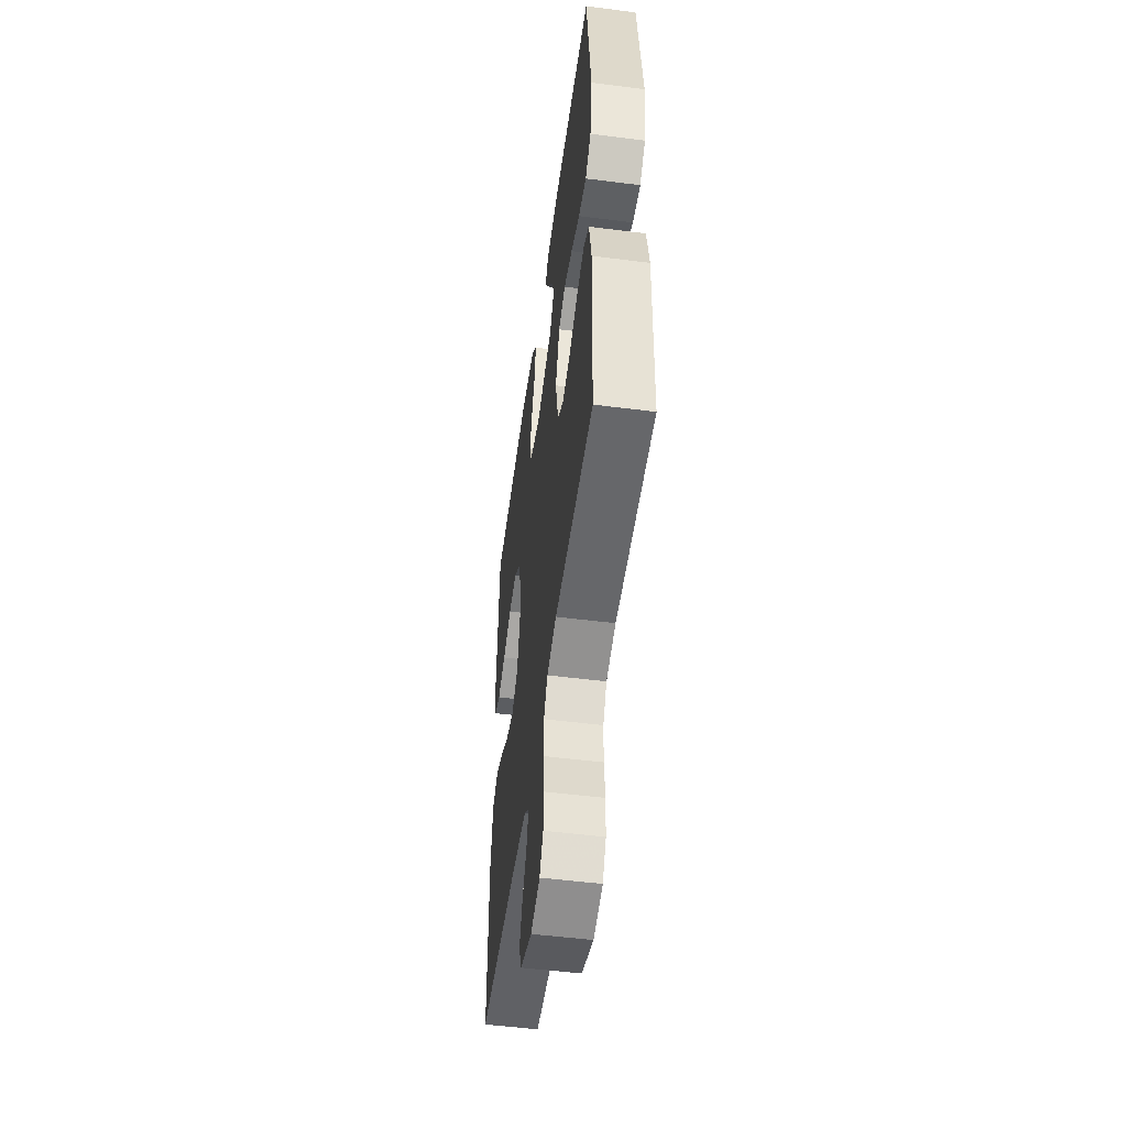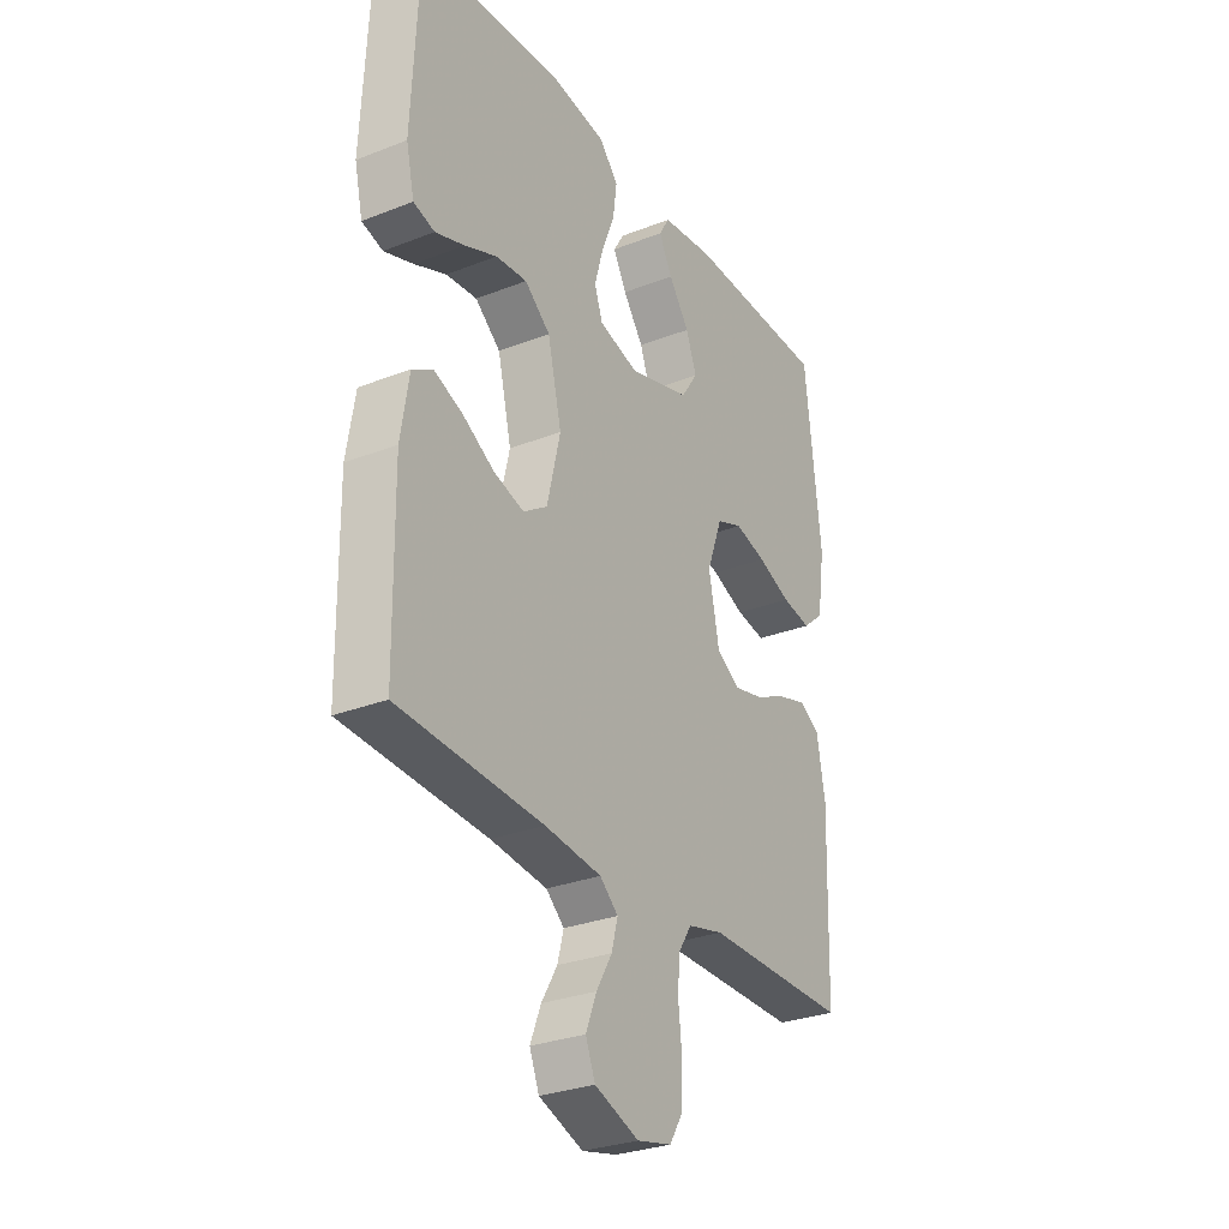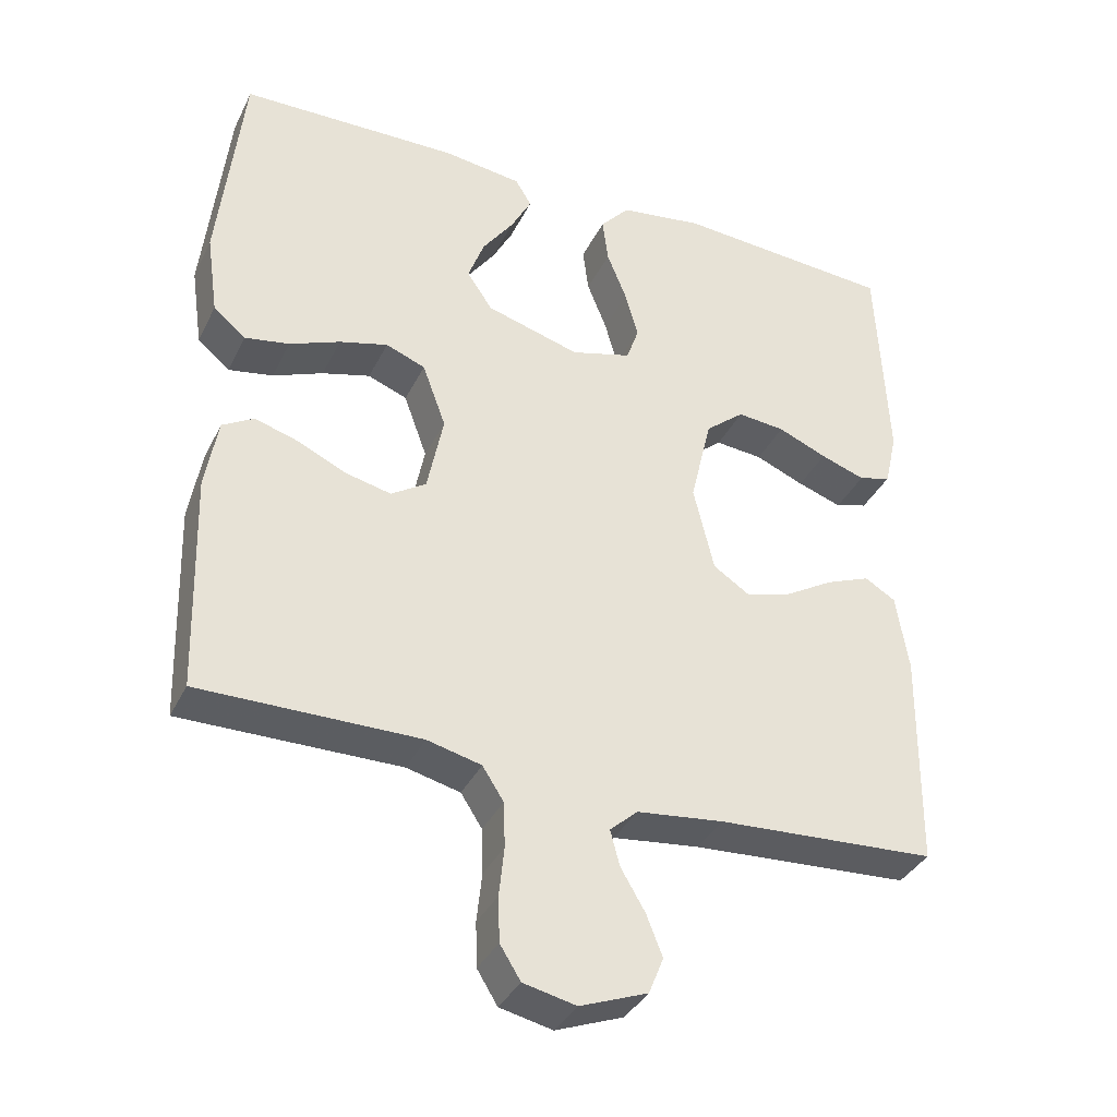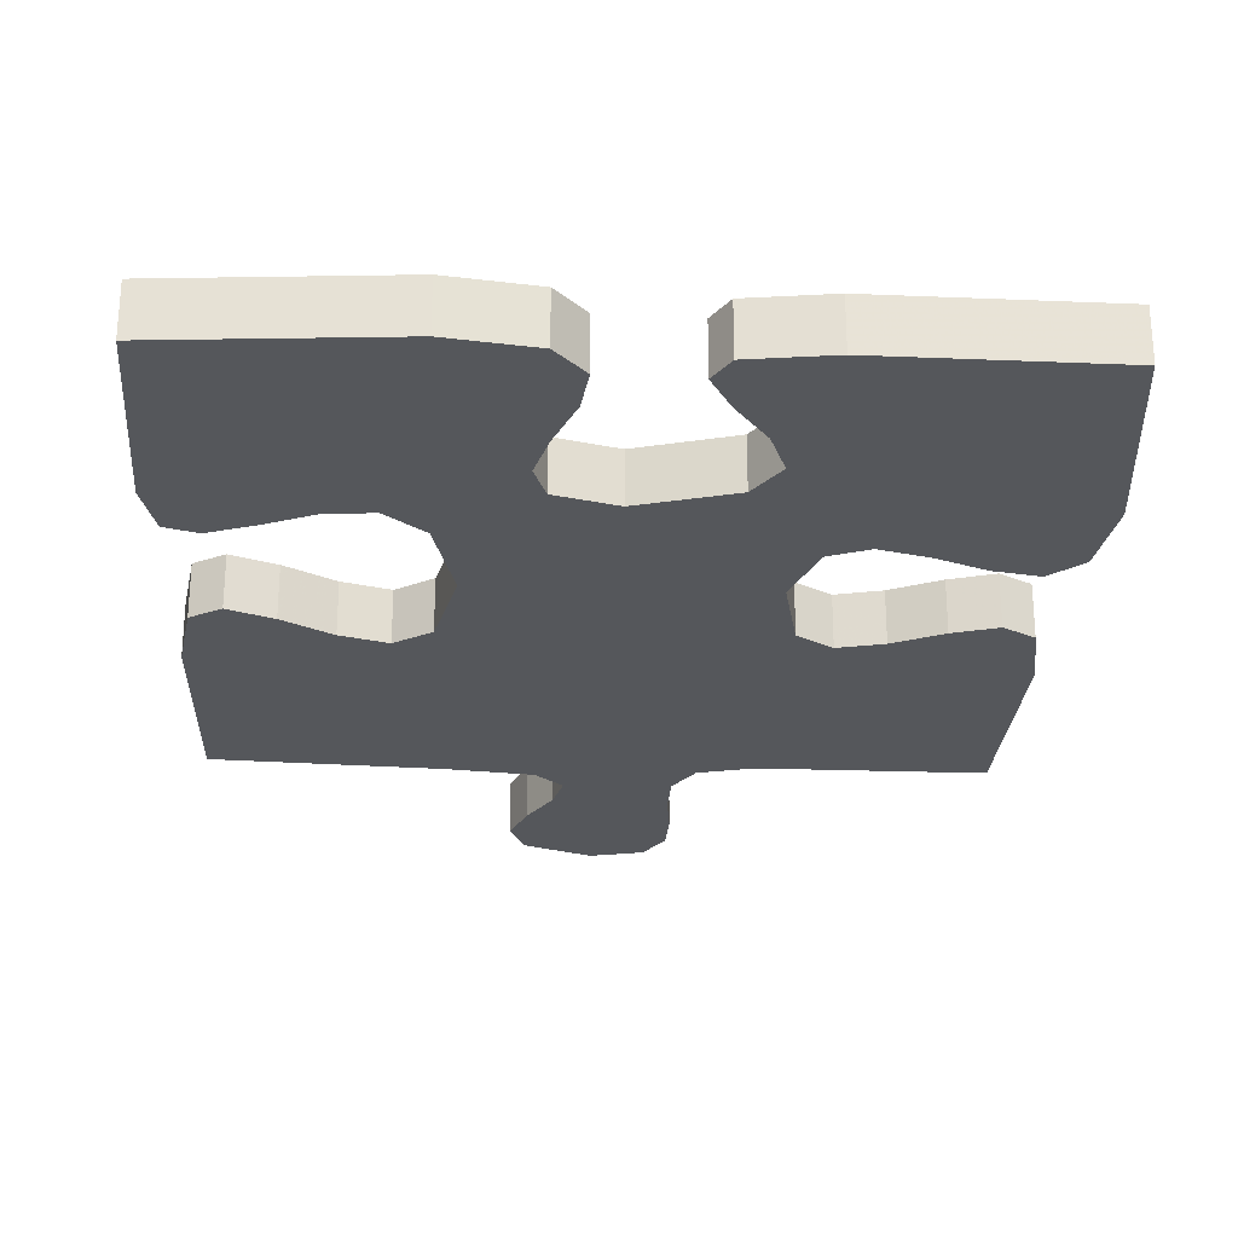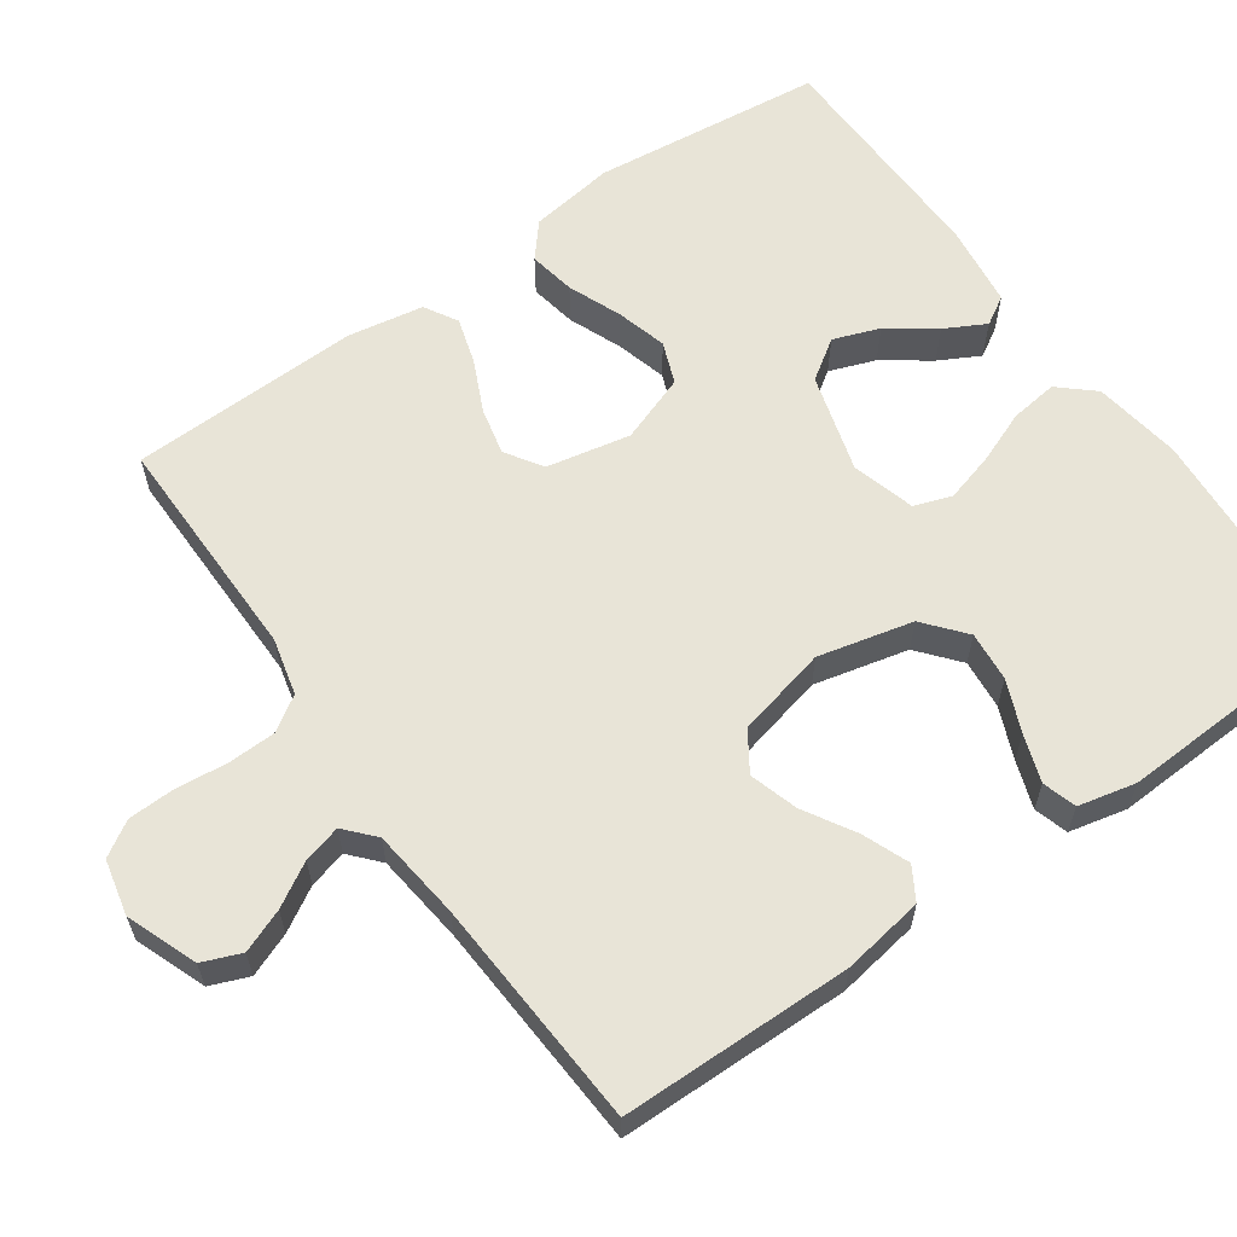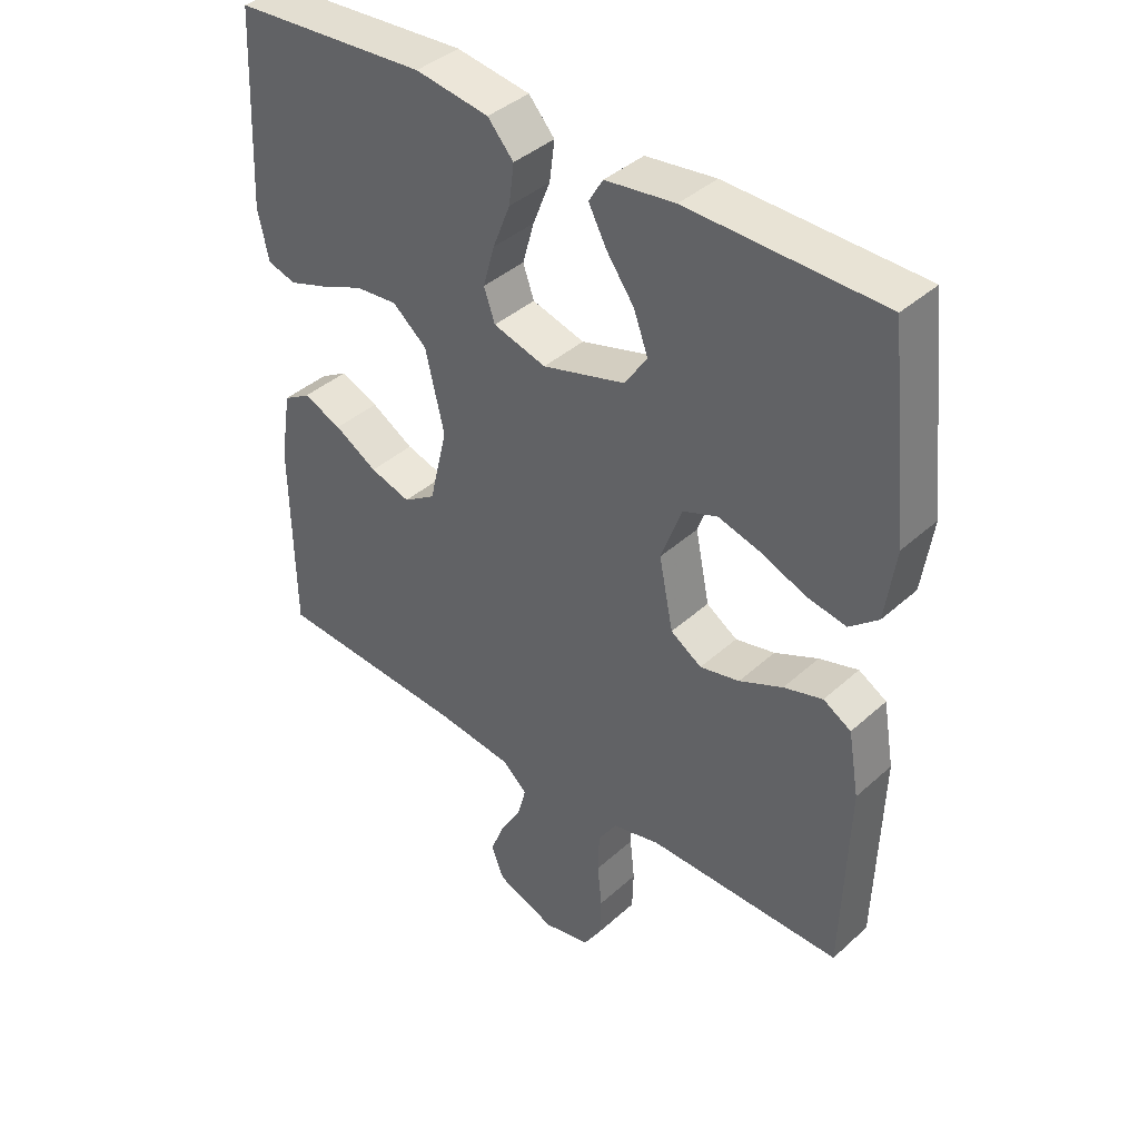
<metadata>
{"format":"obj","ext":"obj","renderer":"f3d","projection":"perspective","resolution":1024,"background":"white","views":[{"elev":-52.4,"azim":82.2,"up":"+Z"},{"elev":-29.3,"azim":-59.9,"up":"+Z"},{"elev":-36.4,"azim":156.3,"up":"+Z"},{"elev":-26.4,"azim":-2.6,"up":"+Y"},{"elev":61.3,"azim":-125.1,"up":"+Y"},{"elev":40.1,"azim":42.2,"up":"+Z"}]}
</metadata>
<code>
v -0.5 0.07 0.5
v -0.2 0.07 0.521
v -0.086 0.07 0.504
v -0.046 0.07 0.459
v -0.054 0.07 0.397
v -0.081 0.07 0.329
v -0.099 0.07 0.265
v -0.082 0.07 0.216
v 0 0.07 0.193
v 0.128 0.07 0.23
v 0.163 0.07 0.282
v 0.141 0.07 0.342
v 0.098 0.07 0.402
v 0.07 0.07 0.455
v 0.092 0.07 0.492
v 0.2 0.07 0.506
v 0.5 0.07 0.5
v 0.533 0.07 0.2
v 0.517 0.07 0.089
v 0.473 0.07 0.052
v 0.412 0.07 0.063
v 0.343 0.07 0.091
v 0.277 0.07 0.109
v 0.223 0.07 0.088
v 0.191 0.07 0
v 0.213 0.07 -0.109
v 0.261 0.07 -0.14
v 0.322 0.07 -0.126
v 0.389 0.07 -0.095
v 0.449 0.07 -0.077
v 0.492 0.07 -0.102
v 0.509 0.07 -0.2
v 0.5 0.07 -0.5
v 0.2 0.07 -0.498
v 0.126 0.07 -0.516
v 0.097 0.07 -0.561
v 0.095 0.07 -0.623
v 0.102 0.07 -0.69
v 0.1 0.07 -0.751
v 0.072 0.07 -0.796
v 0 0.07 -0.812
v -0.092 0.07 -0.777
v -0.112 0.07 -0.727
v -0.09 0.07 -0.671
v -0.057 0.07 -0.615
v -0.044 0.07 -0.566
v -0.082 0.07 -0.532
v -0.2 0.07 -0.518
v -0.5 0.07 -0.5
v -0.504 0.07 -0.2
v -0.487 0.07 -0.094
v -0.445 0.07 -0.069
v -0.385 0.07 -0.093
v -0.319 0.07 -0.132
v -0.256 0.07 -0.151
v -0.206 0.07 -0.118
v -0.178 0.07 0
v -0.207 0.07 0.123
v -0.26 0.07 0.167
v -0.325 0.07 0.161
v -0.392 0.07 0.133
v -0.453 0.07 0.112
v -0.497 0.07 0.125
v -0.514 0.07 0.2
v -0.5 0 0.5
v -0.2 0 0.521
v -0.086 0 0.504
v -0.046 0 0.459
v -0.054 0 0.397
v -0.081 0 0.329
v -0.099 0 0.265
v -0.082 0 0.216
v 0 0 0.193
v 0.128 0 0.23
v 0.163 0 0.282
v 0.141 0 0.342
v 0.098 0 0.402
v 0.07 0 0.455
v 0.092 0 0.492
v 0.2 0 0.506
v 0.5 0 0.5
v 0.533 0 0.2
v 0.517 0 0.089
v 0.473 0 0.052
v 0.412 0 0.063
v 0.343 0 0.091
v 0.277 0 0.109
v 0.223 0 0.088
v 0.191 0 0
v 0.213 0 -0.109
v 0.261 0 -0.14
v 0.322 0 -0.126
v 0.389 0 -0.095
v 0.449 0 -0.077
v 0.492 0 -0.102
v 0.509 0 -0.2
v 0.5 0 -0.5
v 0.2 0 -0.498
v 0.126 0 -0.516
v 0.097 0 -0.561
v 0.095 0 -0.623
v 0.102 0 -0.69
v 0.1 0 -0.751
v 0.072 0 -0.796
v 0 0 -0.812
v -0.092 0 -0.777
v -0.112 0 -0.727
v -0.09 0 -0.671
v -0.057 0 -0.615
v -0.044 0 -0.566
v -0.082 0 -0.532
v -0.2 0 -0.518
v -0.5 0 -0.5
v -0.504 0 -0.2
v -0.487 0 -0.094
v -0.445 0 -0.069
v -0.385 0 -0.093
v -0.319 0 -0.132
v -0.256 0 -0.151
v -0.206 0 -0.118
v -0.178 0 0
v -0.207 0 0.123
v -0.26 0 0.167
v -0.325 0 0.161
v -0.392 0 0.133
v -0.453 0 0.112
v -0.497 0 0.125
v -0.514 0 0.2
f 4 5 6
f 3 4 6
f 2 3 6
f 1 2 6
f 64 1 6
f 63 64 6
f 62 63 6
f 61 62 6
f 60 61 6
f 59 60 6 7
f 58 59 7 8
f 57 58 8 9
f 56 57 9 10
f 52 53 54
f 51 52 54
f 50 51 54
f 49 50 54
f 48 49 54
f 47 48 54 55
f 46 47 55 56
f 43 44 45
f 42 43 45
f 41 42 45
f 40 41 45
f 39 40 45
f 38 39 45
f 37 38 45
f 36 37 45 46
f 46 56 10
f 36 46 10
f 35 36 10
f 32 33 34
f 31 32 34
f 30 31 34
f 29 30 34
f 28 29 34
f 27 28 34 35
f 20 21 22
f 19 20 22
f 18 19 22
f 17 18 22
f 16 17 22
f 15 16 22
f 14 15 22
f 13 14 22
f 12 13 22
f 11 12 22 23
f 10 11 23 24
f 26 27 35
f 25 26 35 10
f 10 24 25
f 70 69 68
f 70 68 67
f 70 67 66
f 70 66 65
f 70 65 128
f 70 128 127
f 70 127 126
f 70 126 125
f 70 125 124
f 71 70 124 123
f 72 71 123 122
f 73 72 122 121
f 74 73 121 120
f 118 117 116
f 118 116 115
f 118 115 114
f 118 114 113
f 118 113 112
f 119 118 112 111
f 120 119 111 110
f 109 108 107
f 109 107 106
f 109 106 105
f 109 105 104
f 109 104 103
f 109 103 102
f 109 102 101
f 110 109 101 100
f 74 120 110
f 74 110 100
f 74 100 99
f 98 97 96
f 98 96 95
f 98 95 94
f 98 94 93
f 98 93 92
f 99 98 92 91
f 86 85 84
f 86 84 83
f 86 83 82
f 86 82 81
f 86 81 80
f 86 80 79
f 86 79 78
f 86 78 77
f 86 77 76
f 87 86 76 75
f 88 87 75 74
f 99 91 90
f 74 99 90 89
f 89 88 74
f 1 65 66 2
f 2 66 67 3
f 3 67 68 4
f 4 68 69 5
f 5 69 70 6
f 6 70 71 7
f 7 71 72 8
f 8 72 73 9
f 9 73 74 10
f 10 74 75 11
f 11 75 76 12
f 12 76 77 13
f 13 77 78 14
f 14 78 79 15
f 15 79 80 16
f 16 80 81 17
f 17 81 82 18
f 18 82 83 19
f 19 83 84 20
f 20 84 85 21
f 21 85 86 22
f 22 86 87 23
f 23 87 88 24
f 24 88 89 25
f 25 89 90 26
f 26 90 91 27
f 27 91 92 28
f 28 92 93 29
f 29 93 94 30
f 30 94 95 31
f 31 95 96 32
f 32 96 97 33
f 33 97 98 34
f 34 98 99 35
f 35 99 100 36
f 36 100 101 37
f 37 101 102 38
f 38 102 103 39
f 39 103 104 40
f 40 104 105 41
f 41 105 106 42
f 42 106 107 43
f 43 107 108 44
f 44 108 109 45
f 45 109 110 46
f 46 110 111 47
f 47 111 112 48
f 48 112 113 49
f 49 113 114 50
f 50 114 115 51
f 51 115 116 52
f 52 116 117 53
f 53 117 118 54
f 54 118 119 55
f 55 119 120 56
f 56 120 121 57
f 57 121 122 58
f 58 122 123 59
f 59 123 124 60
f 60 124 125 61
f 61 125 126 62
f 62 126 127 63
f 63 127 128 64
f 64 128 65 1

</code>
